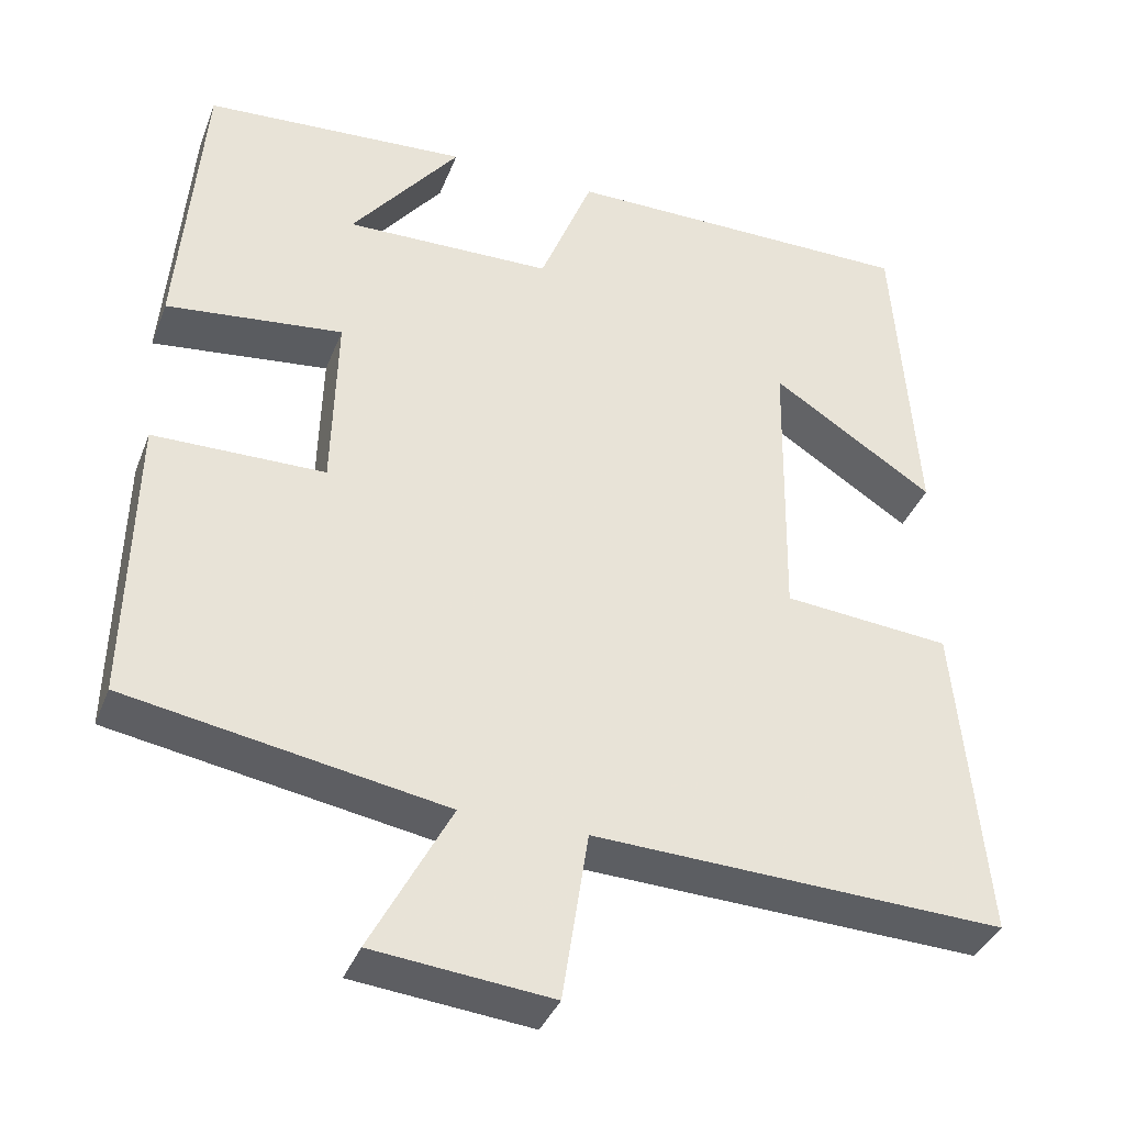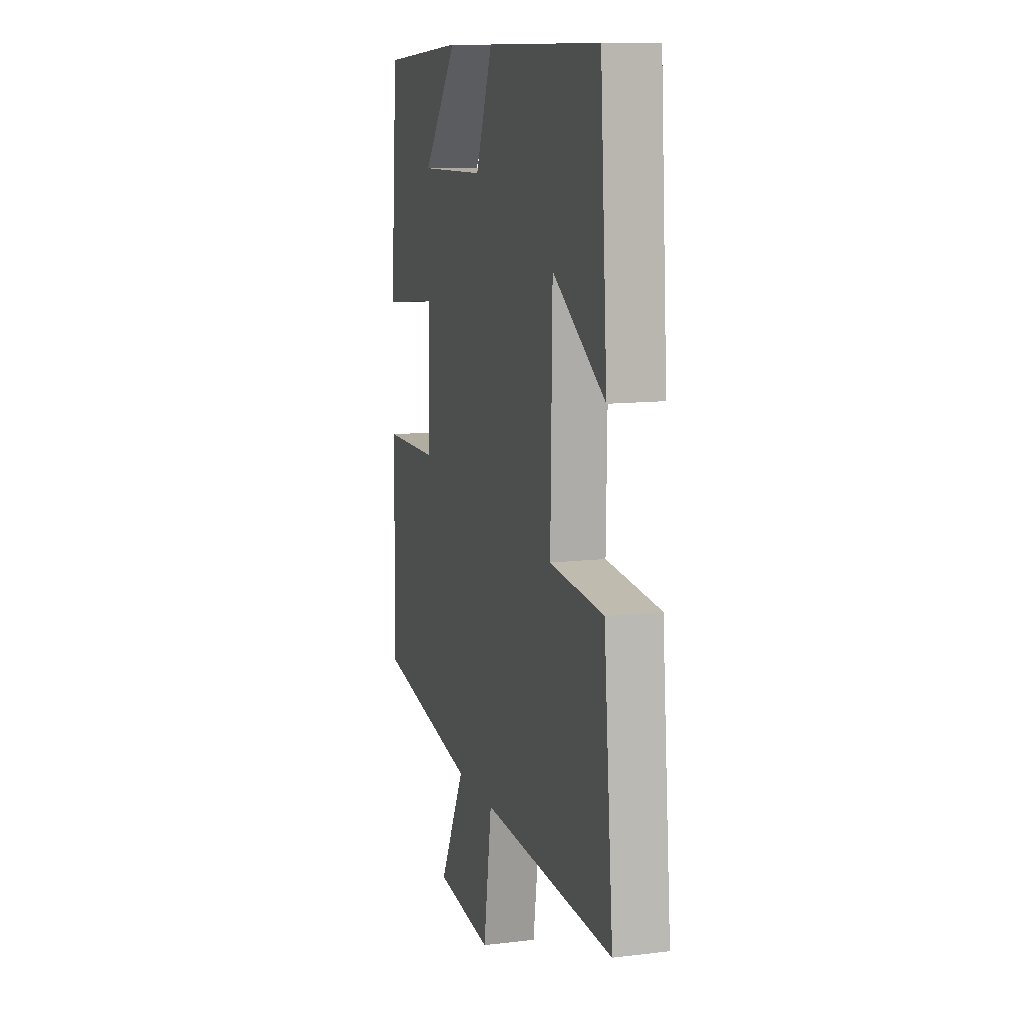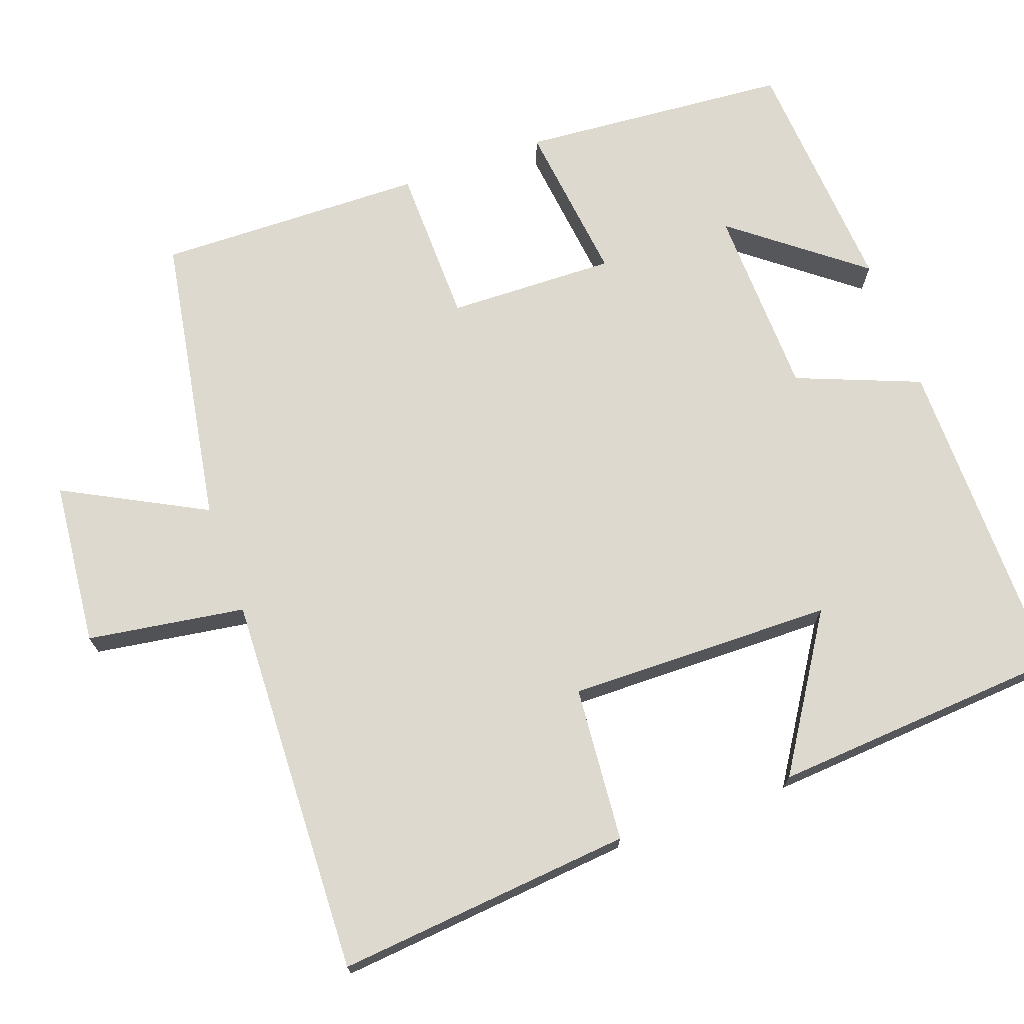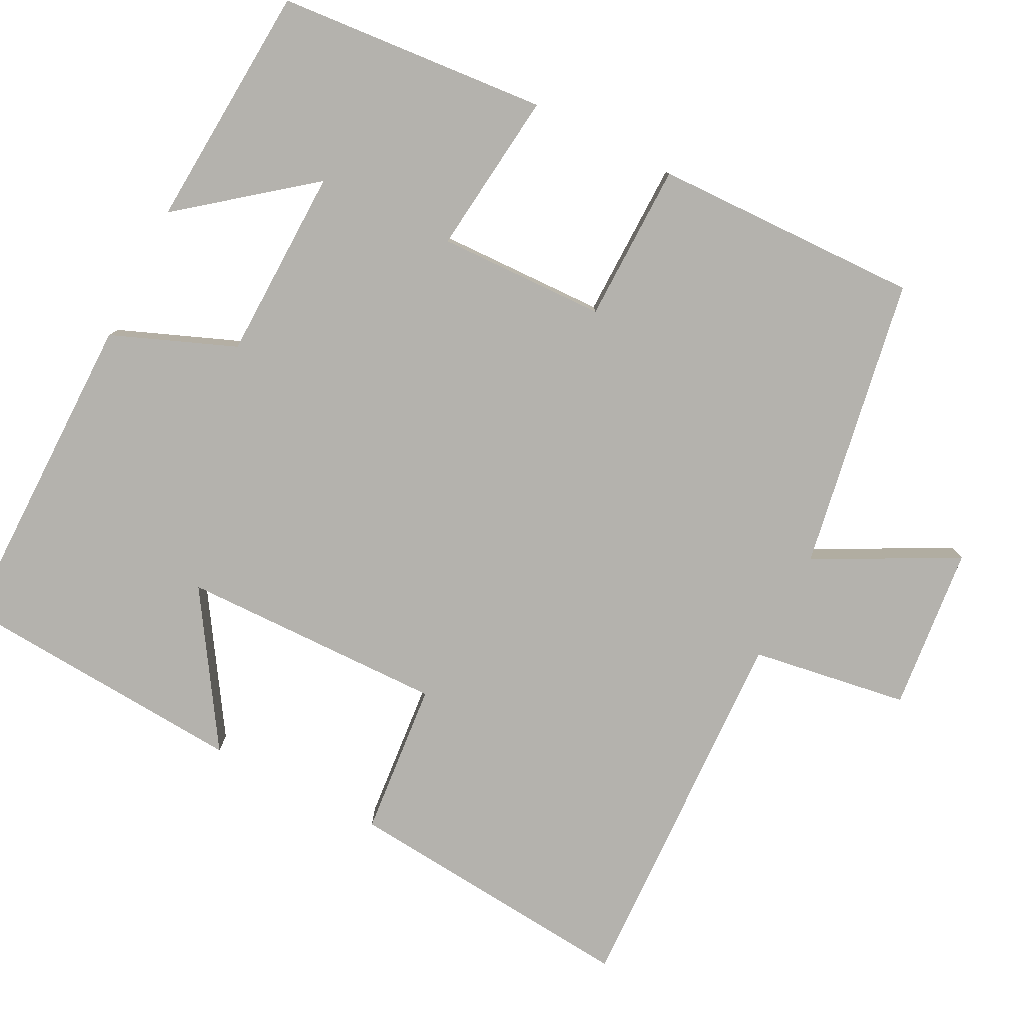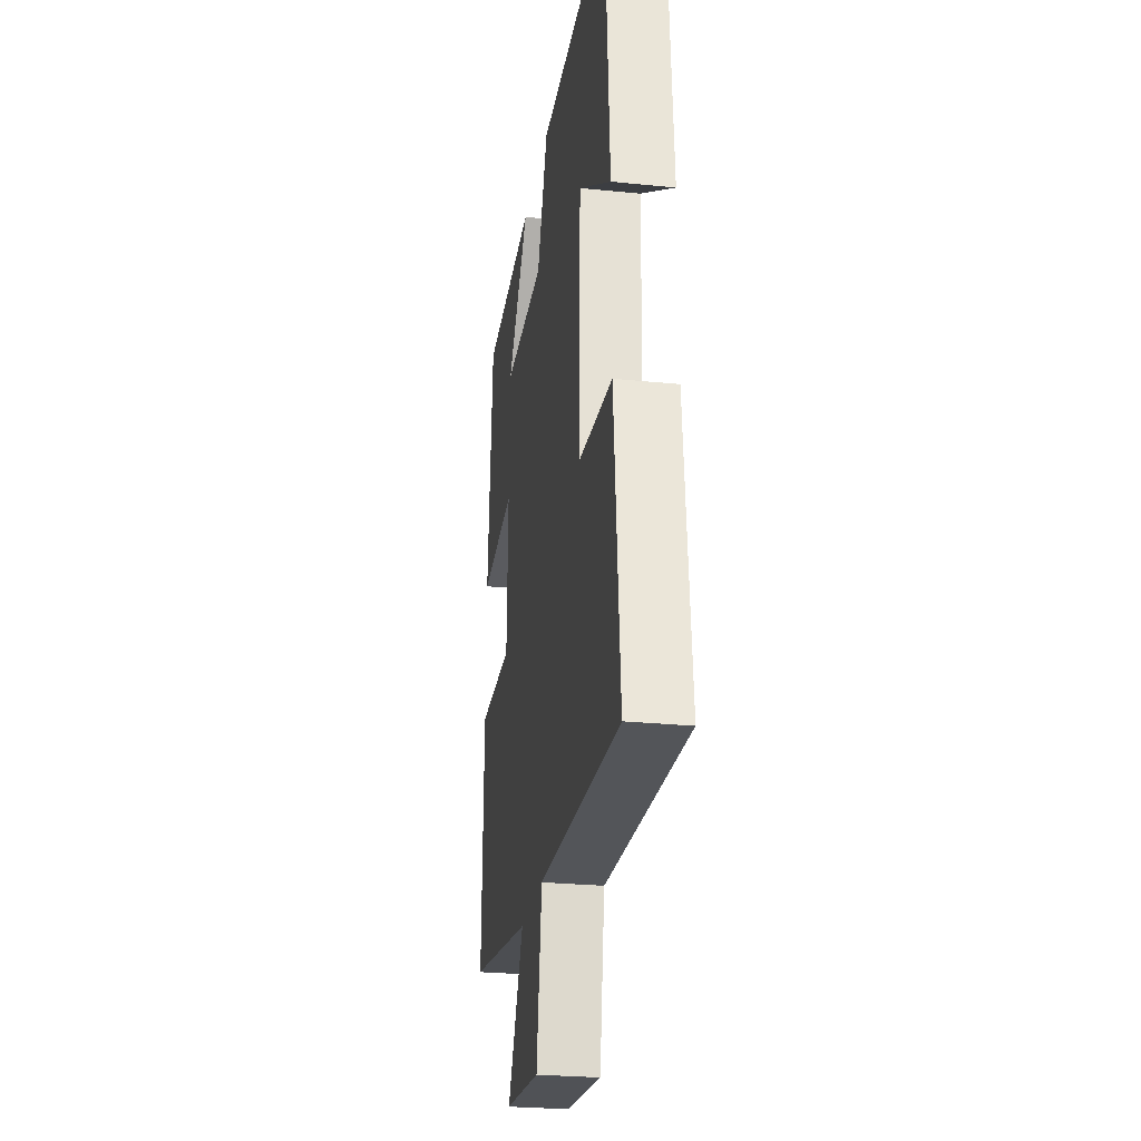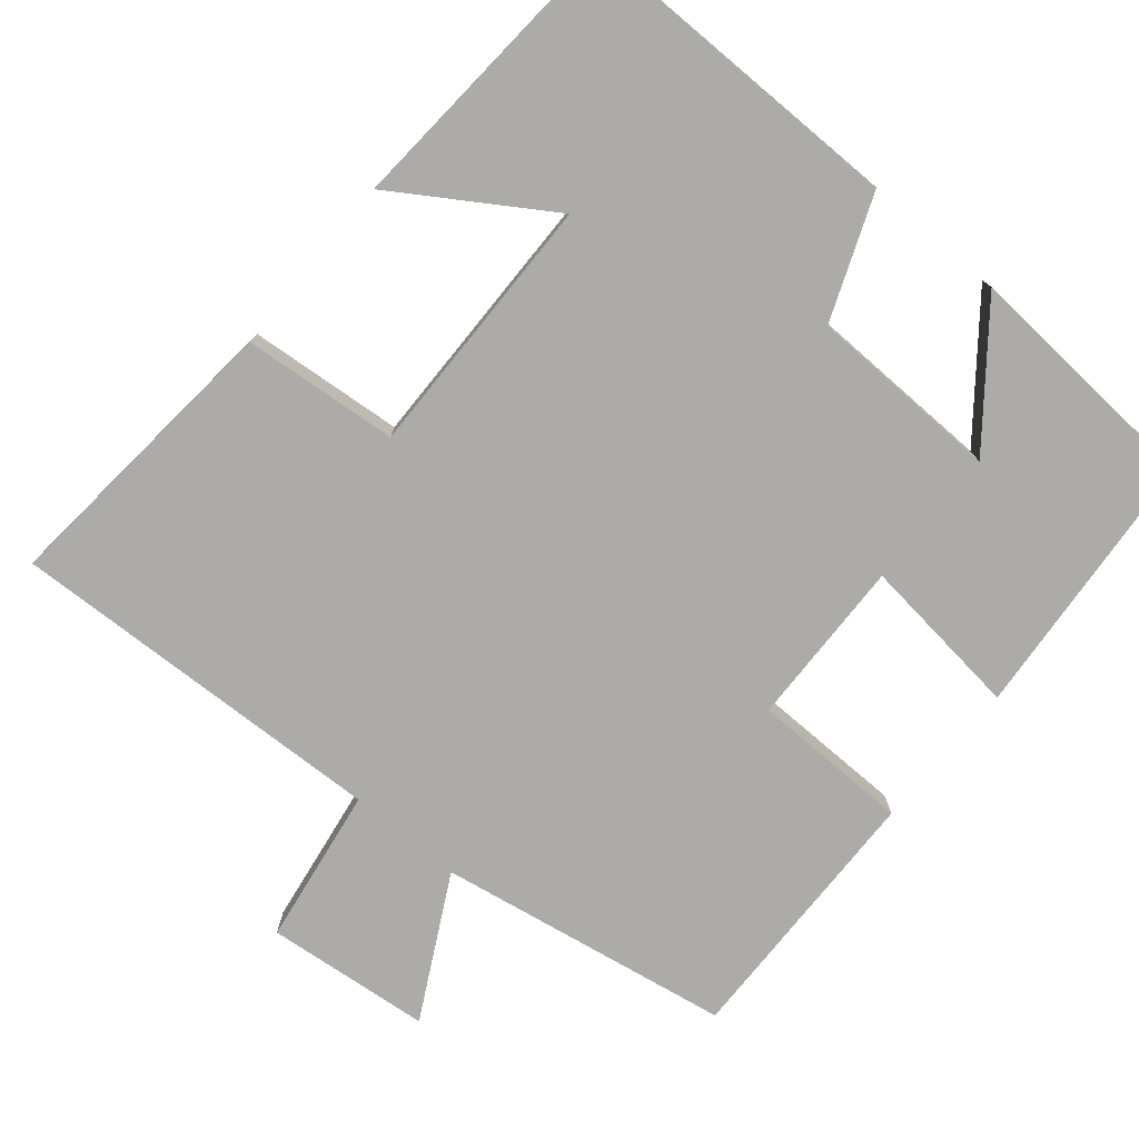
<metadata>
{"format":"obj","ext":"obj","renderer":"f3d","projection":"perspective","resolution":1024,"background":"white","views":[{"elev":-37.4,"azim":160.1,"up":"+Z"},{"elev":11.2,"azim":-106.4,"up":"+Z"},{"elev":71.4,"azim":-109.9,"up":"+Y"},{"elev":-79.6,"azim":63.0,"up":"+Y"},{"elev":-26.4,"azim":-99.1,"up":"+Z"},{"elev":-76.5,"azim":-39.9,"up":"+Y"}]}
</metadata>
<code>
v 0.471 0.07 0.478
v 0.5 0.07 0.121
v 0.284 0.07 0.146
v 0.29 0.07 -0.076
v 0.5 0.07 -0.079
v 0.508 0.07 -0.433
v 0.12 0.07 -0.5
v 0.218 0.07 -0.686
v 0 0.07 -0.708
v -0.032 0.07 -0.5
v -0.536 0.07 -0.519
v -0.5 0.07 -0.128
v -0.295 0.07 -0.11
v -0.301 0.07 0.24
v -0.5 0.07 0.112
v -0.473 0.07 0.501
v -0.039 0.07 0.5
v 0.026 0.07 0.337
v 0.28 0.07 0.331
v 0.147 0.07 0.5
v 0.471 0 0.478
v 0.5 0 0.121
v 0.284 0 0.146
v 0.29 0 -0.076
v 0.5 0 -0.079
v 0.508 0 -0.433
v 0.12 0 -0.5
v 0.218 0 -0.686
v 0 0 -0.708
v -0.032 0 -0.5
v -0.536 0 -0.519
v -0.5 0 -0.128
v -0.295 0 -0.11
v -0.301 0 0.24
v -0.5 0 0.112
v -0.473 0 0.501
v -0.039 0 0.5
v 0.026 0 0.337
v 0.28 0 0.331
v 0.147 0 0.5
f 19 20 1 2
f 18 19 2 3
f 16 17 18
f 16 18 3 4
f 14 15 16
f 14 16 4
f 13 14 4
f 10 11 12 13
f 10 13 4 5
f 7 8 9 10
f 5 6 7 10
f 22 21 40 39
f 23 22 39 38
f 38 37 36
f 24 23 38 36
f 36 35 34
f 24 36 34
f 24 34 33
f 33 32 31 30
f 25 24 33 30
f 30 29 28 27
f 30 27 26 25
f 1 21 22 2
f 2 22 23 3
f 3 23 24 4
f 4 24 25 5
f 5 25 26 6
f 6 26 27 7
f 7 27 28 8
f 8 28 29 9
f 9 29 30 10
f 10 30 31 11
f 11 31 32 12
f 12 32 33 13
f 13 33 34 14
f 14 34 35 15
f 15 35 36 16
f 16 36 37 17
f 17 37 38 18
f 18 38 39 19
f 19 39 40 20
f 20 40 21 1

</code>
